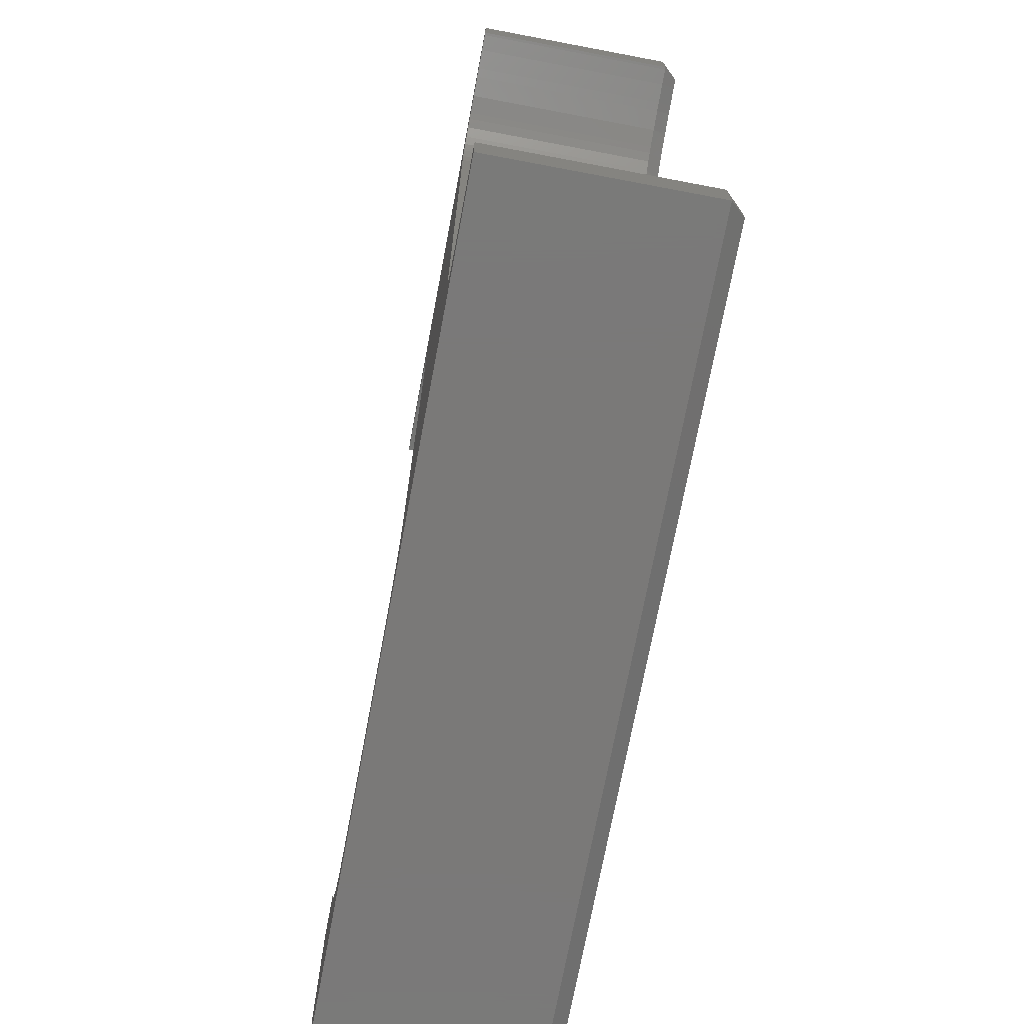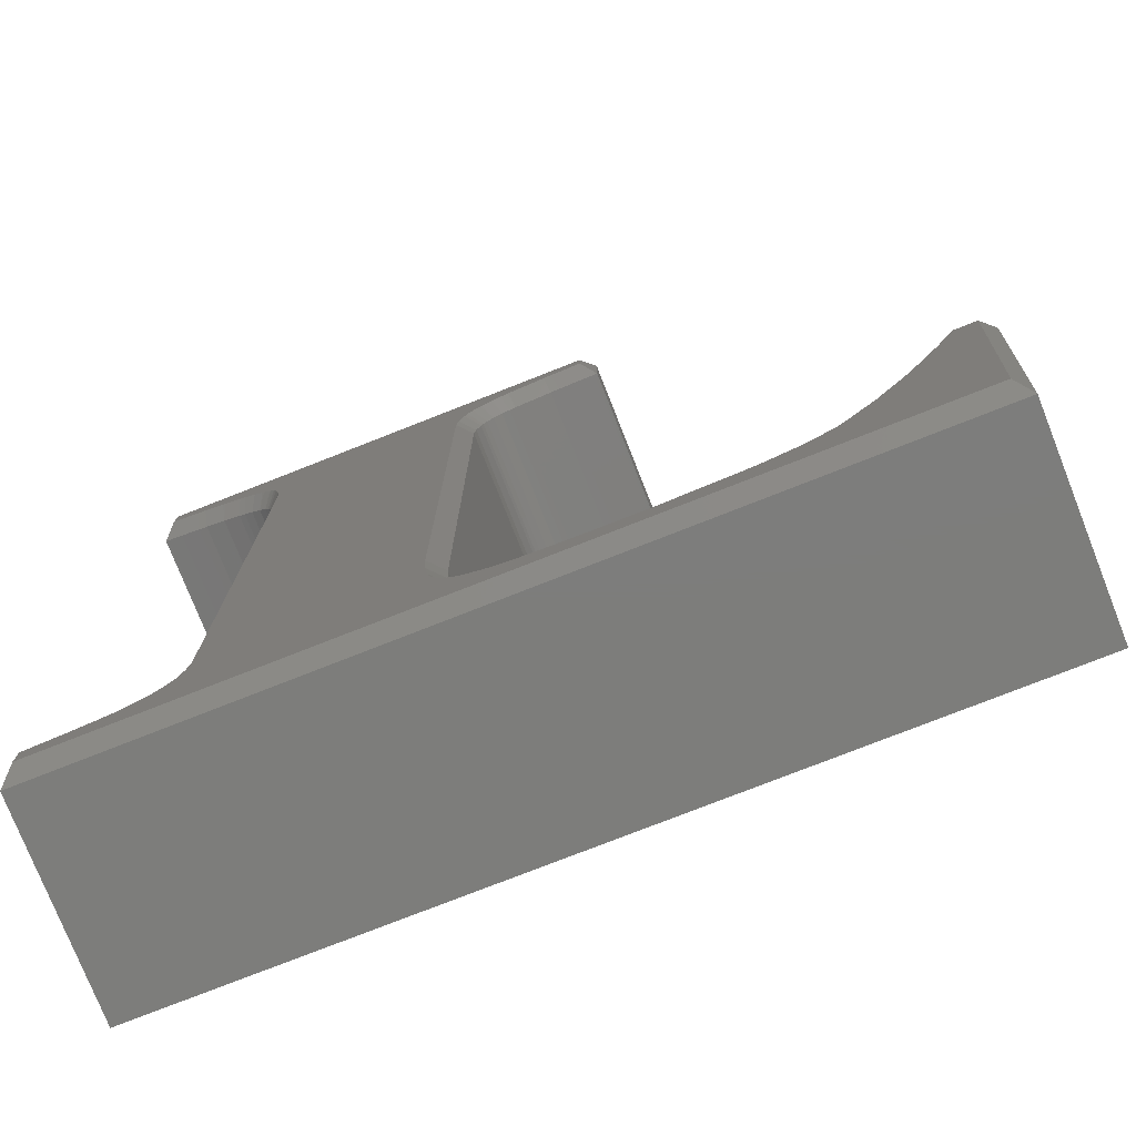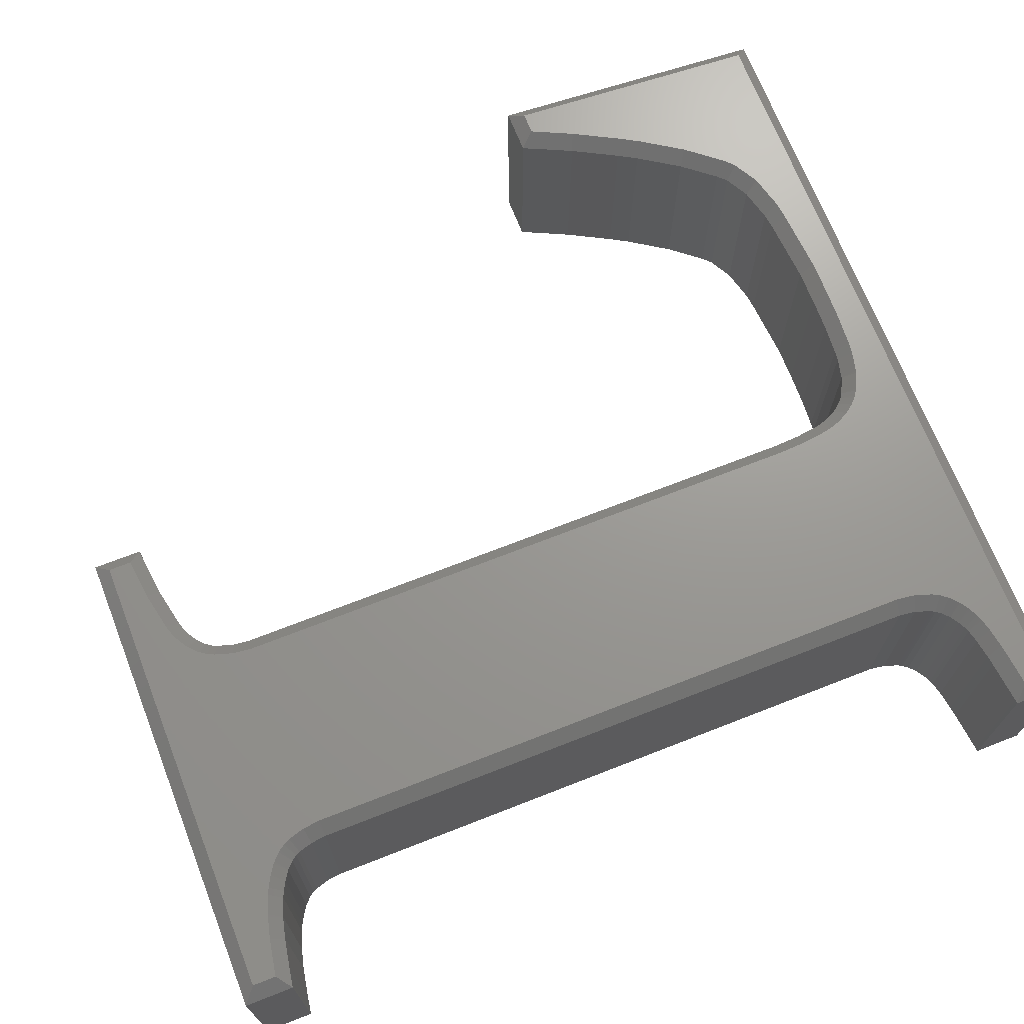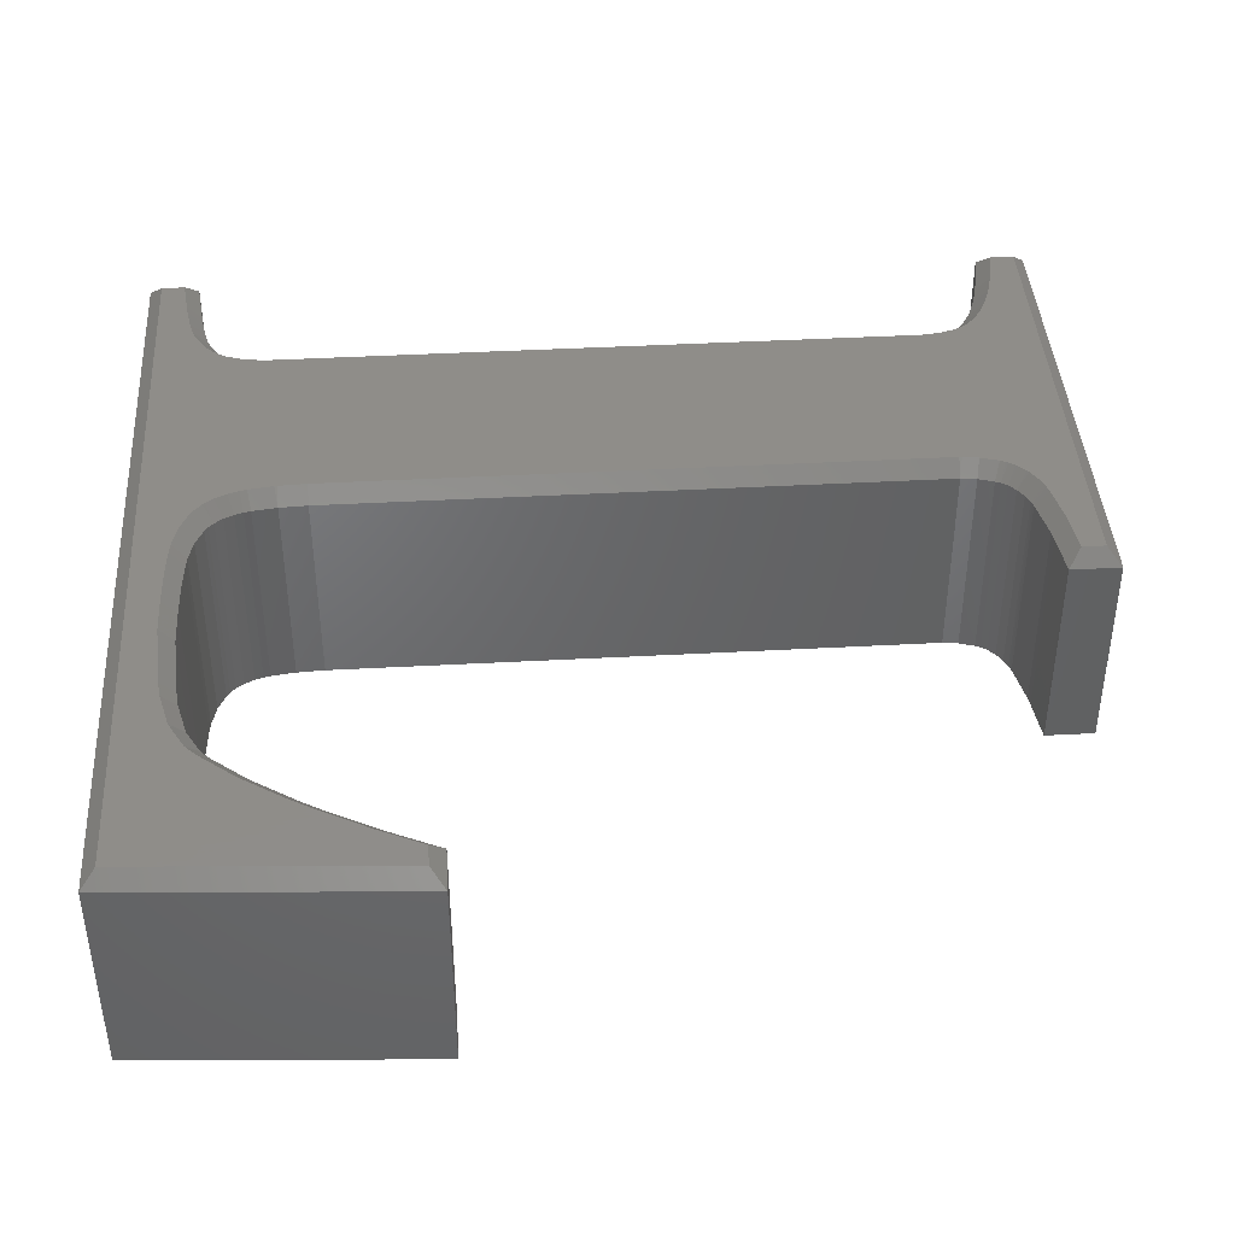
<metadata>
{"format":"stl","ext":"stl","renderer":"f3d","projection":"perspective","resolution":1024,"background":"white","views":[{"elev":-72.5,"azim":-100.7,"up":"+Y"},{"elev":-76.6,"azim":21.5,"up":"+Y"},{"elev":69.8,"azim":-111.4,"up":"+Z"},{"elev":41.4,"azim":86.2,"up":"+Z"}]}
</metadata>
<code>
# stl→obj: 301 verts, 598 faces
v 0.353 0.353 28
v 0.353 0.353 0
v 112.9 0.353 0
v 112.9 0.353 28
v 0.353 7.071 0
v 0.854 7.115 0
v 6.74 7.797 0
v 7.415 7.889 0
v 8.089 7.983 0
v 10.77 8.439 0
v 12.54 8.88 0
v 12.76 8.966 0
v 13.12 9.109 0
v 14.19 9.628 0
v 15.38 10.41 0
v 16.34 11.31 0
v 16.91 12.05 0
v 17.06 12.32 0
v 17.26 12.68 0
v 17.97 14.78 0
v 14.4 112 0
v 0.353 122.6 0
v 15.7 111.1 0
v 13.17 112.6 0
v 12.76 112.8 0
v 12.31 113 0
v 9.816 113.9 0
v 6.963 114.7 0
v 6.339 114.8 0
v 5.713 114.9 0
v 2.968 115.4 0
v 0.725 115.8 0
v 0.353 115.8 0
v 67.45 122.6 0
v 16.68 110.2 0
v 66.98 115.8 0
v 67.45 115.8 0
v 61.57 115.2 0
v 48.84 23.29 0
v 18.03 106.9 0
v 17.48 108.8 0
v 18.27 104.8 0
v 60.94 115.1 0
v 60.32 115 0
v 54.9 113.9 0
v 54.44 113.8 0
v 54.05 113.7 0
v 52.9 113.1 0
v 51.64 112.4 0
v 50.66 111.4 0
v 50.1 110.6 0
v 49.96 110.3 0
v 49.77 109.9 0
v 49.12 107.8 0
v 48.84 105.6 0
v 18.27 17.07 0
v 49.04 19.47 0
v 49.49 16.14 0
v 49.62 15.6 0
v 49.71 15.21 0
v 50.1 14.07 0
v 50.76 12.76 0
v 51.6 11.66 0
v 52.35 10.97 0
v 52.63 10.77 0
v 53.01 10.5 0
v 55.31 9.429 0
v 58.21 8.744 0
v 58.88 8.664 0
v 59.54 8.585 0
v 68.37 8.19 0
v 63.65 8.31 0
v 73.29 8.19 0
v 82.25 8.872 0
v 84.42 9.145 0
v 83.34 9.008 0
v 88.92 10.31 0
v 100.9 23.61 0
v 97.13 17.87 0
v 92.21 12.12 0
v 92.68 12.58 0
v 93.41 13.32 0
v 101.7 24.94 0
v 102.4 26.27 0
v 105.8 32.58 0
v 108.6 38.44 0
v 109 39.54 0
v 115.3 39.54 0
v 17.2 109.4 0
v 17.32 109.2 0
v 0.353 7.071 28
v 2.239 2.239 30
v 0.9754 6.505 28.66
v 2.239 5.383 30
v 0.854 6.614 28.53
v 111.2 2.239 30
v 113.3 37.66 30
v 115.3 39.54 28
v 109 39.54 28
v 108.6 38.44 28
v 105.8 32.58 28
v 102.4 26.27 28
v 101.7 24.94 28
v 100.9 23.61 28
v 97.13 17.87 28
v 93.41 13.32 28
v 92.68 12.58 28
v 92.21 12.12 28
v 88.92 10.31 28
v 84.42 9.145 28
v 83.34 9.008 28
v 82.25 8.872 28
v 73.29 8.19 28
v 68.37 8.19 28
v 63.65 8.31 28
v 59.54 8.585 28
v 58.88 8.664 28
v 58.21 8.744 28
v 55.31 9.429 28
v 53.01 10.5 28
v 52.63 10.77 28
v 52.35 10.97 28
v 51.6 11.66 28
v 50.76 12.76 28
v 50.1 14.07 28
v 49.71 15.21 28
v 49.62 15.6 28
v 49.49 16.14 28
v 49.04 19.47 28
v 48.84 23.29 28
v 48.84 105.6 28
v 49.12 107.8 28
v 49.77 109.9 28
v 49.96 110.3 28
v 50.1 110.6 28
v 50.66 111.4 28
v 51.64 112.4 28
v 52.9 113.1 28
v 54.05 113.7 28
v 54.44 113.8 28
v 54.9 113.9 28
v 60.32 115 28
v 60.94 115.1 28
v 61.57 115.2 28
v 66.98 115.8 28
v 67.45 115.8 28
v 67.45 122.6 28
v 0.353 122.6 28
v 0.353 115.8 28
v 0.725 115.8 28
v 2.968 115.4 28
v 5.713 114.9 28
v 6.339 114.8 28
v 6.963 114.7 28
v 9.816 113.9 28
v 12.31 113 28
v 12.76 112.8 28
v 13.17 112.6 28
v 14.4 112 28
v 15.7 111.1 28
v 16.68 110.2 28
v 17.2 109.4 28
v 17.32 109.2 28
v 17.48 108.8 28
v 18.03 106.9 28
v 18.27 104.8 28
v 18.27 17.07 28
v 17.97 14.78 28
v 17.26 12.68 28
v 17.06 12.32 28
v 16.91 12.05 28
v 16.34 11.31 28
v 15.38 10.41 28
v 14.19 9.628 28
v 13.12 9.109 28
v 12.76 8.966 28
v 12.54 8.88 28
v 10.77 8.439 28
v 8.089 7.983 28
v 7.415 7.889 28
v 6.74 7.797 28
v 0.854 7.115 28
v 7.108 5.948 30
v 73.29 6.304 30
v 107.6 31.85 30
v 20.15 104.8 30
v 46.96 105.6 30
v 46.99 106 30
v 107.4 31.53 30
v 20.15 17.07 30
v 104 25.22 30
v 103.2 23.9 30
v 102.5 22.57 30
v 98.69 16.82 30
v 94.98 12.27 30
v 94.75 11.98 30
v 94.01 11.25 30
v 93.54 10.79 30
v 52.28 8.76 30
v 51.96 8.934 30
v 93.25 10.56 30
v 50.04 10.61 30
v 8.457 6.134 30
v 7.783 6.04 30
v 89.97 8.744 30
v 89.64 8.57 30
v 89.29 8.463 30
v 84.79 7.296 30
v 83.7 7.159 30
v 82.62 7.023 30
v 59.54 6.699 30
v 59.18 6.736 30
v 82.25 6.986 30
v 68.37 6.304 30
v 63.65 6.424 30
v 57.84 6.895 30
v 54.94 7.58 30
v 58.51 6.815 30
v 54.59 7.687 30
v 49.19 11.71 30
v 51.59 9.206 30
v 51.31 9.398 30
v 51.02 9.633 30
v 50.27 10.32 30
v 11.14 6.59 30
v 14.91 7.886 30
v 13.84 7.367 30
v 48.35 13.35 30
v 15.23 8.06 30
v 47.97 14.49 30
v 16.43 8.84 30
v 47.77 15.23 30
v 47.64 15.77 30
v 17.91 10.26 30
v 17.67 9.975 30
v 47.19 19.11 30
v 18.48 11.01 30
v 47.15 19.47 30
v 19.71 14.06 30
v 19 11.96 30
v 46.96 23.29 30
v 47.86 14.84 30
v 48.36 111.3 30
v 48.03 110.6 30
v 48.22 111 30
v 2.239 120.7 30
v 48.53 111.6 30
v 49.09 112.4 30
v 49.33 112.7 30
v 50.31 113.7 30
v 50.59 113.9 30
v 51.85 114.7 30
v 52.18 114.9 30
v 53.33 115.4 30
v 65.56 120.7 30
v 53.72 115.5 30
v 54.18 115.7 30
v 54.53 115.8 30
v 59.95 116.9 30
v 61.2 117 30
v 60.58 117 30
v 65.56 117.5 30
v 2.239 117.4 30
v 3.336 117.3 30
v 6.081 116.7 30
v 6.707 116.6 30
v 7.331 116.5 30
v 10.18 115.8 30
v 10.54 115.7 30
v 13.03 114.8 30
v 13.48 114.6 30
v 13.9 114.4 30
v 15.12 113.7 30
v 15.44 113.6 30
v 16.75 112.7 30
v 17.04 112.4 30
v 18.01 111.5 30
v 18.25 111.2 30
v 18.76 110.5 30
v 18.94 110.2 30
v 19.06 109.9 30
v 19.22 109.6 30
v 19.33 109.2 30
v 19.88 107.2 30
v 20.12 105.1 30
v 20.12 16.71 30
v 19.82 14.41 30
v 18.83 11.64 30
v 18.63 11.28 30
v 47.38 108.5 30
v 12.91 7.031 30
v 49.02 12.03 30
v 13.48 7.224 30
v 13.26 7.138 30
v 47.27 108.1 30
v 110.3 37.66 30
v 16.72 9.075 30
v 110.2 37.75 29.9
v 66.87 116.4 28.61
v 66.98 116.3 28.49
v 0.8152 116.2 28.49
f 1 2 3
f 4 1 3
f 2 5 3
f 3 5 6
f 3 6 7
f 7 8 3
f 8 9 3
f 9 10 3
f 10 11 3
f 11 12 3
f 3 12 13
f 13 14 3
f 14 15 3
f 15 16 3
f 16 17 3
f 17 18 3
f 18 19 3
f 19 20 3
f 21 22 23
f 24 25 26
f 24 22 21
f 26 22 24
f 27 22 26
f 28 22 27
f 29 22 28
f 30 22 29
f 31 22 30
f 32 33 22
f 32 22 31
f 23 22 34
f 23 34 35
f 36 34 37
f 35 34 36
f 35 36 38
f 39 40 41
f 39 42 40
f 35 43 44
f 35 44 45
f 35 45 46
f 35 46 47
f 35 47 48
f 35 48 49
f 35 49 50
f 35 50 51
f 35 51 52
f 35 52 53
f 35 53 54
f 35 54 55
f 56 42 39
f 56 39 57
f 56 57 58
f 56 58 59
f 56 59 60
f 56 60 61
f 56 61 62
f 56 62 63
f 20 56 64
f 20 64 65
f 20 65 66
f 20 66 67
f 20 67 68
f 20 68 3
f 68 69 3
f 69 70 3
f 71 3 72
f 72 3 70
f 73 3 71
f 74 3 73
f 75 3 76
f 74 76 3
f 77 3 75
f 64 56 63
f 78 3 79
f 77 80 3
f 80 81 3
f 81 82 3
f 83 3 78
f 84 3 83
f 85 3 84
f 3 85 86
f 86 87 3
f 3 87 88
f 43 35 38
f 89 35 55
f 90 89 55
f 41 90 55
f 39 41 55
f 79 3 82
f 2 1 5
f 5 1 91
f 1 92 91
f 93 92 94
f 95 92 93
f 91 92 95
f 92 1 4
f 96 92 4
f 97 96 4
f 98 97 4
f 4 3 88
f 98 4 88
f 87 99 88
f 88 99 98
f 86 100 87
f 87 100 99
f 85 101 86
f 86 101 100
f 84 102 85
f 85 102 101
f 83 103 84
f 84 103 102
f 78 104 83
f 83 104 103
f 79 105 78
f 78 105 104
f 82 106 79
f 79 106 105
f 81 107 82
f 82 107 106
f 80 108 81
f 81 108 107
f 77 109 80
f 80 109 108
f 75 110 77
f 77 110 109
f 76 111 75
f 75 111 110
f 74 112 76
f 76 112 111
f 73 113 74
f 74 113 112
f 71 114 73
f 73 114 113
f 72 115 71
f 71 115 114
f 70 116 72
f 72 116 115
f 69 117 70
f 70 117 116
f 68 118 69
f 69 118 117
f 67 119 68
f 68 119 118
f 66 120 67
f 67 120 119
f 65 121 66
f 66 121 120
f 64 122 65
f 65 122 121
f 63 123 64
f 64 123 122
f 63 62 124
f 123 63 124
f 62 61 125
f 124 62 125
f 61 60 126
f 125 61 126
f 60 59 127
f 126 60 127
f 59 58 128
f 127 59 128
f 58 57 129
f 128 58 129
f 57 39 130
f 129 57 130
f 130 39 55
f 131 130 55
f 131 55 54
f 132 131 54
f 132 54 53
f 133 132 53
f 133 53 52
f 134 133 52
f 134 52 51
f 135 134 51
f 135 51 50
f 136 135 50
f 136 50 49
f 137 136 49
f 137 49 48
f 138 137 48
f 138 48 47
f 139 138 47
f 139 47 46
f 140 139 46
f 140 46 45
f 141 140 45
f 141 45 44
f 142 141 44
f 142 44 43
f 143 142 43
f 143 43 38
f 144 143 38
f 144 38 36
f 145 144 36
f 145 36 37
f 146 145 37
f 146 37 34
f 147 146 34
f 22 148 34
f 34 148 147
f 33 149 22
f 22 149 148
f 149 33 32
f 150 149 32
f 150 32 31
f 151 150 31
f 151 31 30
f 152 151 30
f 152 30 29
f 153 152 29
f 153 29 28
f 154 153 28
f 154 28 27
f 155 154 27
f 155 27 26
f 156 155 26
f 156 26 25
f 157 156 25
f 157 25 24
f 158 157 24
f 158 24 21
f 159 158 21
f 159 21 23
f 160 159 23
f 160 23 35
f 161 160 35
f 35 89 161
f 161 89 162
f 89 90 162
f 162 90 163
f 90 41 163
f 163 41 164
f 41 40 164
f 164 40 165
f 40 42 165
f 165 42 166
f 56 167 42
f 42 167 166
f 20 168 56
f 56 168 167
f 19 169 20
f 20 169 168
f 18 170 19
f 19 170 169
f 17 171 18
f 18 171 170
f 16 172 17
f 17 172 171
f 15 173 16
f 16 173 172
f 14 174 15
f 15 174 173
f 13 175 14
f 14 175 174
f 12 176 13
f 13 176 175
f 11 177 12
f 12 177 176
f 10 178 11
f 11 178 177
f 9 179 10
f 10 179 178
f 8 180 9
f 9 180 179
f 7 181 8
f 8 181 180
f 6 182 7
f 7 182 181
f 5 91 6
f 6 91 182
f 182 91 95
f 182 95 93
f 182 93 181
f 181 93 94
f 181 94 183
f 94 92 96
f 184 94 96
f 97 185 96
f 186 187 188
f 185 189 96
f 186 190 187
f 189 191 96
f 191 192 96
f 192 193 96
f 193 194 96
f 194 195 96
f 195 196 96
f 196 197 96
f 197 198 96
f 199 200 94
f 198 201 96
f 202 203 204
f 201 205 96
f 205 206 96
f 206 207 96
f 207 208 96
f 208 209 96
f 209 210 96
f 211 212 94
f 210 213 96
f 213 184 96
f 214 94 184
f 215 94 214
f 216 217 94
f 218 94 212
f 216 94 218
f 219 199 94
f 219 94 217
f 202 220 203
f 200 221 94
f 222 94 221
f 223 94 222
f 224 94 223
f 202 94 224
f 183 94 202
f 225 203 220
f 226 227 228
f 229 226 230
f 231 232 233
f 234 235 236
f 237 234 238
f 239 240 241
f 231 242 232
f 231 229 242
f 243 244 245
f 246 244 243
f 246 243 247
f 246 247 248
f 246 248 249
f 246 249 250
f 246 250 251
f 246 251 252
f 246 252 253
f 246 253 254
f 255 254 256
f 255 256 257
f 255 257 258
f 255 258 259
f 260 259 261
f 255 259 260
f 255 260 262
f 246 254 255
f 246 263 244
f 263 264 244
f 264 265 244
f 265 266 244
f 266 267 244
f 267 268 244
f 268 269 244
f 269 270 244
f 270 271 244
f 271 272 244
f 272 273 244
f 273 274 244
f 274 275 244
f 275 276 244
f 276 277 244
f 277 278 244
f 278 279 244
f 279 280 244
f 280 281 244
f 281 282 244
f 282 283 244
f 283 284 244
f 284 285 244
f 285 186 244
f 187 190 241
f 190 286 241
f 286 287 241
f 287 239 241
f 241 240 238
f 240 288 238
f 288 289 238
f 289 237 238
f 238 234 236
f 215 211 94
f 186 290 244
f 242 229 230
f 291 225 292
f 227 293 292
f 293 294 292
f 294 291 292
f 292 225 220
f 228 230 226
f 292 228 227
f 204 183 202
f 186 188 295
f 186 295 290
f 296 185 97
f 233 297 231
f 233 235 297
f 233 236 235
f 99 298 98
f 98 298 296
f 98 296 97
f 99 100 298
f 100 101 185
f 298 100 296
f 296 100 185
f 101 102 191
f 189 101 191
f 185 101 189
f 102 103 192
f 191 102 192
f 103 104 193
f 192 103 193
f 104 105 194
f 193 104 194
f 105 106 195
f 194 105 195
f 106 107 197
f 196 106 197
f 195 106 196
f 107 108 198
f 197 107 198
f 108 109 205
f 201 108 205
f 198 108 201
f 110 208 109
f 109 208 207
f 205 109 206
f 206 109 207
f 111 209 110
f 110 209 208
f 112 210 111
f 111 210 209
f 184 213 113
f 113 213 112
f 112 213 210
f 214 184 114
f 114 184 113
f 215 214 115
f 115 214 114
f 211 215 116
f 116 215 115
f 218 212 117
f 117 212 116
f 116 212 211
f 216 218 118
f 118 218 117
f 217 216 119
f 119 216 118
f 120 199 219
f 119 120 219
f 119 219 217
f 121 221 200
f 120 121 200
f 120 200 199
f 122 222 221
f 121 122 221
f 123 224 223
f 122 123 223
f 122 223 222
f 124 220 202
f 123 124 202
f 123 202 224
f 125 228 292
f 124 125 292
f 124 292 220
f 126 230 228
f 125 126 228
f 127 232 242
f 126 127 242
f 126 242 230
f 128 233 232
f 127 128 232
f 129 236 233
f 128 129 233
f 130 241 238
f 129 130 238
f 129 238 236
f 187 241 130
f 131 187 130
f 188 187 131
f 295 188 131
f 132 295 131
f 290 295 132
f 244 290 132
f 133 244 132
f 245 244 133
f 134 245 133
f 243 245 134
f 135 243 134
f 247 243 135
f 248 247 135
f 136 248 135
f 249 248 136
f 250 249 136
f 137 250 136
f 251 250 137
f 252 251 137
f 138 252 137
f 253 252 138
f 254 253 138
f 139 254 138
f 256 254 139
f 140 256 139
f 257 256 140
f 141 257 140
f 258 257 141
f 259 258 141
f 142 259 141
f 261 259 142
f 143 261 142
f 260 261 143
f 144 260 143
f 262 260 144
f 299 262 145
f 145 262 144
f 300 299 145
f 300 145 146
f 255 262 299
f 300 255 299
f 300 146 255
f 146 147 255
f 148 246 147
f 147 246 255
f 149 301 148
f 148 301 263
f 148 263 246
f 301 149 150
f 301 150 151
f 263 301 264
f 264 301 151
f 264 151 152
f 265 264 152
f 265 152 153
f 266 265 153
f 266 153 154
f 267 266 154
f 267 154 155
f 268 267 155
f 268 155 269
f 269 155 156
f 270 269 156
f 270 156 157
f 271 270 157
f 271 157 158
f 272 271 158
f 272 158 159
f 273 272 159
f 273 159 274
f 274 159 160
f 275 274 160
f 275 160 276
f 276 160 161
f 277 276 161
f 277 161 278
f 278 161 162
f 279 278 162
f 279 162 280
f 280 162 163
f 281 280 163
f 281 163 164
f 282 281 164
f 282 164 283
f 164 165 283
f 283 165 284
f 165 166 284
f 284 166 285
f 167 190 166
f 166 190 186
f 285 166 186
f 168 287 167
f 167 287 286
f 190 167 286
f 169 240 168
f 168 240 239
f 287 168 239
f 169 170 289
f 288 169 289
f 240 169 288
f 170 171 237
f 289 170 237
f 171 172 234
f 237 171 234
f 172 173 297
f 235 172 297
f 234 172 235
f 173 174 229
f 231 173 229
f 297 173 231
f 174 175 227
f 226 174 227
f 229 174 226
f 175 176 293
f 227 175 293
f 176 177 294
f 293 176 294
f 178 225 177
f 177 225 291
f 294 177 291
f 179 203 178
f 178 203 225
f 180 204 179
f 179 204 203
f 181 183 180
f 180 183 204

</code>
